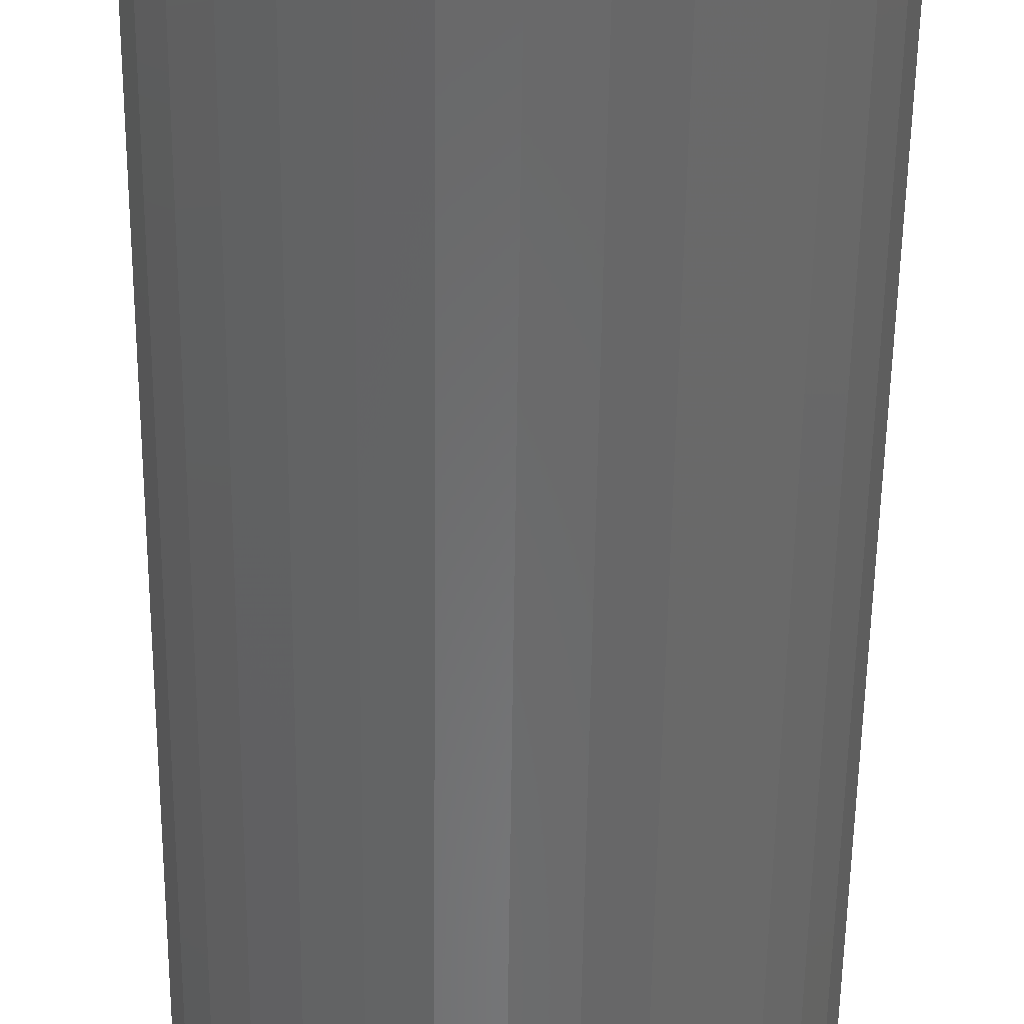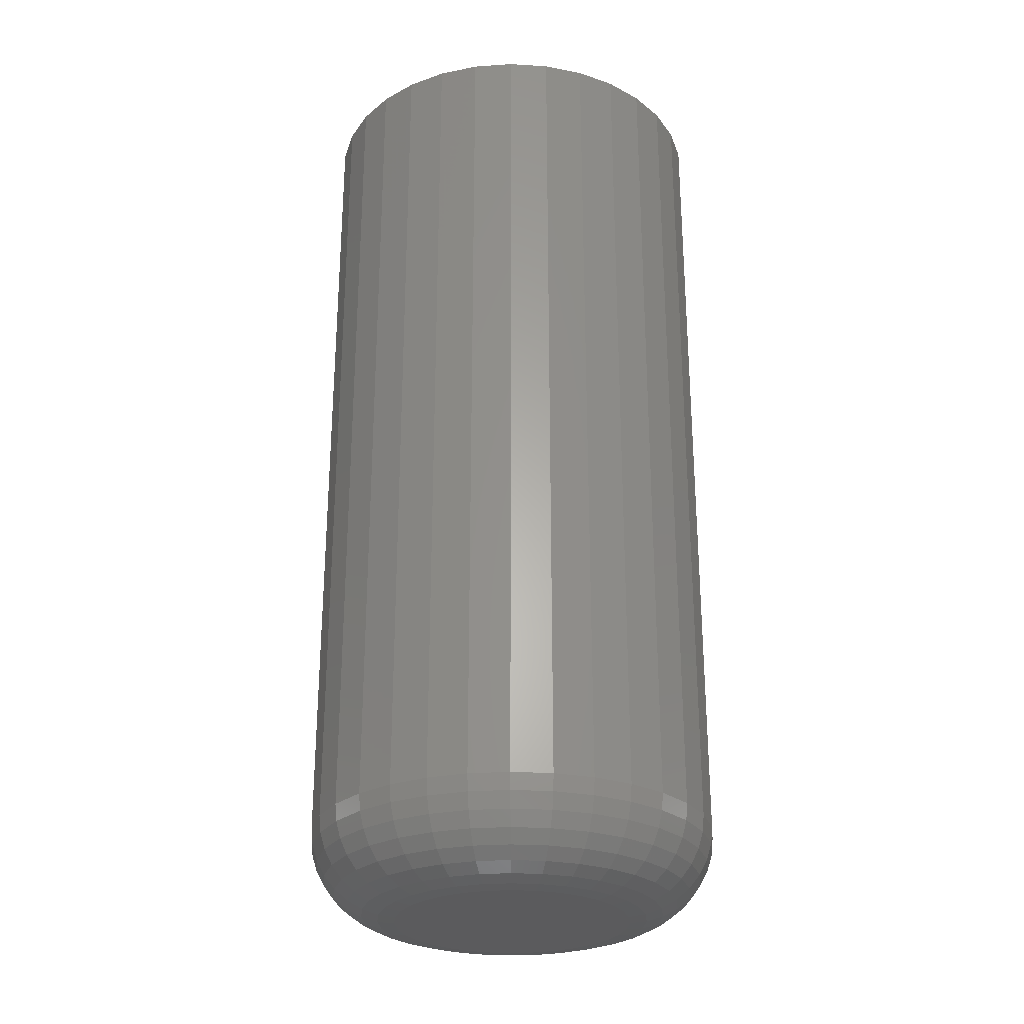
<metadata>
{"format":"stl","ext":"stl","renderer":"f3d","projection":"perspective","resolution":1024,"background":"white","views":[{"elev":-55.5,"azim":179.3,"up":"+Z"},{"elev":-27.3,"azim":-44.6,"up":"+Y"}]}
</metadata>
<code>
# stl→obj: 320 verts, 636 faces
v -0.01665 -0.75 0.09364
v 0.0206 -0.75 0.09364
v 0.001974 -0.75 0.09548
v -0.03456 -0.75 0.08821
v 0.03851 -0.75 0.08821
v -0.05107 -0.75 0.07939
v 0.05502 -0.75 0.07939
v 0.05502 -0.75 -0.07939
v -0.03456 -0.75 -0.08821
v 0.03851 -0.75 -0.08821
v -0.01665 -0.75 -0.09364
v 0.0206 -0.75 -0.09364
v 0.001974 -0.75 -0.09548
v 0.06949 -0.75 0.06751
v -0.06554 -0.75 0.06751
v 0.08136 -0.75 0.05304
v -0.07741 -0.75 0.05304
v 0.09018 -0.75 0.03654
v -0.08624 -0.75 0.03654
v 0.09562 -0.75 0.01863
v -0.09167 -0.75 0.01863
v 0.09745 -0.75 -3.282e-17
v -0.0935 -0.75 1.394e-17
v 0.09562 -0.75 -0.01863
v -0.09167 -0.75 -0.01863
v 0.09018 -0.75 -0.03654
v -0.08624 -0.75 -0.03654
v 0.08136 -0.75 -0.05304
v -0.07741 -0.75 -0.05304
v 0.06949 -0.75 -0.06751
v -0.06554 -0.75 -0.06751
v -0.05107 -0.75 -0.07939
v 0.1678 9.203e-18 -2.175e-17
v 0.1678 -0.6797 -3.569e-16
v 0.1646 9.026e-18 -0.03234
v 0.1646 -0.6797 -0.03234
v 0.1551 8.503e-18 -0.06344
v 0.1551 -0.6797 -0.06344
v 0.1398 7.652e-18 -0.09211
v 0.1398 -0.6797 -0.09211
v 0.1192 6.508e-18 -0.1172
v 0.1192 -0.6797 -0.1172
v 0.09408 5.113e-18 -0.1378
v 0.09408 -0.6797 -0.1378
v 0.06542 3.522e-18 -0.1532
v 0.06542 -0.6797 -0.1532
v 0.03432 1.795e-18 -0.1626
v 0.03432 -0.6797 -0.1626
v 0.001974 -1.043e-32 -0.1658
v 0.001974 -0.6797 -0.1658
v -0.03037 -1.795e-18 -0.1626
v -0.03037 -0.6797 -0.1626
v -0.06147 -3.522e-18 -0.1532
v -0.06147 -0.6797 -0.1532
v -0.09013 -5.113e-18 -0.1378
v -0.09013 -0.6797 -0.1378
v -0.1153 -6.508e-18 -0.1172
v -0.1153 -0.6797 -0.1172
v -0.1359 -7.652e-18 -0.09211
v -0.1359 -0.6797 -0.09211
v -0.1512 -8.503e-18 -0.06344
v -0.1512 -0.6797 -0.06344
v -0.1606 -9.026e-18 -0.03234
v -0.1606 -0.6797 -0.03234
v -0.1638 -9.203e-18 1.885e-17
v -0.1638 -0.6797 1.885e-17
v -0.1606 -9.026e-18 0.03234
v -0.1606 -0.6797 0.03234
v -0.1512 -8.503e-18 0.06344
v -0.1512 -0.6797 0.06344
v -0.1359 -7.652e-18 0.09211
v -0.1359 -0.6797 0.09211
v -0.1153 -6.508e-18 0.1172
v -0.1153 -0.6797 0.1172
v -0.09013 -5.113e-18 0.1378
v -0.09013 -0.6797 0.1378
v -0.06147 -3.522e-18 0.1532
v -0.06147 -0.6797 0.1532
v -0.03037 -1.795e-18 0.1626
v -0.03037 -0.6797 0.1626
v 0.001974 1.127e-33 0.1658
v 0.001974 -0.6797 0.1658
v 0.03432 1.795e-18 0.1626
v 0.03432 -0.6797 0.1626
v 0.06542 3.522e-18 0.1532
v 0.06542 -0.6797 0.1532
v 0.09408 5.113e-18 0.1378
v 0.09408 -0.6797 0.1378
v 0.1192 6.508e-18 0.1172
v 0.1192 -0.6797 0.1172
v 0.1398 7.652e-18 0.09211
v 0.1398 -0.6797 0.09211
v 0.1551 8.503e-18 0.06344
v 0.1551 -0.6797 0.06344
v 0.1646 9.026e-18 0.03234
v 0.1646 -0.6797 0.03234
v -0.1072 -0.7486 6.939e-18
v -0.1051 -0.7486 0.0213
v -0.1204 -0.7446 1.388e-17
v -0.1181 -0.7446 0.02388
v -0.1326 -0.7382 6.939e-18
v -0.13 -0.7382 0.02625
v -0.1432 -0.7294 2.776e-17
v -0.1404 -0.7294 0.02833
v -0.152 -0.7188 1.388e-17
v -0.149 -0.7188 0.03003
v -0.1585 -0.7066 0
v -0.1554 -0.7066 0.0313
v -0.1625 -0.6934 1.388e-17
v -0.1593 -0.6934 0.03208
v 0.1091 -0.7486 0.0213
v 0.1112 -0.7486 -3.539e-16
v 0.122 -0.7446 0.02388
v 0.1244 -0.7446 -3.886e-16
v 0.1339 -0.7382 0.02625
v 0.1365 -0.7382 -4.302e-16
v 0.1444 -0.7294 0.02833
v 0.1472 -0.7294 -4.718e-16
v 0.153 -0.7188 0.03003
v 0.1559 -0.7188 -5.135e-16
v 0.1593 -0.7066 0.0313
v 0.1624 -0.7066 -5.274e-16
v 0.1633 -0.6934 0.03208
v 0.1664 -0.6934 -5.412e-16
v 0.1029 -0.7486 0.04179
v 0.115 -0.7446 0.04683
v 0.1263 -0.7382 0.05149
v 0.1361 -0.7294 0.05556
v 0.1442 -0.7188 0.05891
v 0.1502 -0.7066 0.0614
v 0.1539 -0.6934 0.06293
v 0.09277 -0.7486 0.06067
v 0.1037 -0.7446 0.06799
v 0.1138 -0.7382 0.07475
v 0.1227 -0.7294 0.08067
v 0.13 -0.7188 0.08552
v 0.1354 -0.7066 0.08913
v 0.1387 -0.6934 0.09136
v 0.07919 -0.7486 0.07721
v 0.08851 -0.7446 0.08654
v 0.09711 -0.7382 0.09513
v 0.1046 -0.7294 0.1027
v 0.1108 -0.7188 0.1089
v 0.1154 -0.7066 0.1134
v 0.1182 -0.6934 0.1163
v 0.06264 -0.7486 0.09079
v 0.06997 -0.7446 0.1018
v 0.07672 -0.7382 0.1119
v 0.08264 -0.7294 0.1207
v 0.0875 -0.7188 0.128
v 0.09111 -0.7066 0.1334
v 0.09333 -0.6934 0.1367
v 0.04376 -0.7486 0.1009
v 0.04881 -0.7446 0.1131
v 0.05346 -0.7382 0.1243
v 0.05754 -0.7294 0.1341
v 0.06088 -0.7188 0.1422
v 0.06337 -0.7066 0.1482
v 0.0649 -0.6934 0.1519
v 0.02328 -0.7486 0.1071
v 0.02585 -0.7446 0.12
v 0.02822 -0.7382 0.132
v 0.0303 -0.7294 0.1424
v 0.03201 -0.7188 0.151
v 0.03327 -0.7066 0.1574
v 0.03405 -0.6934 0.1613
v 0.001974 -0.7486 0.1092
v 0.001974 -0.7446 0.1224
v 0.001974 -0.7382 0.1345
v 0.001974 -0.7294 0.1452
v 0.001974 -0.7188 0.1539
v 0.001974 -0.7066 0.1604
v 0.001974 -0.6934 0.1644
v -0.01933 -0.7486 0.1071
v -0.0219 -0.7446 0.12
v -0.02427 -0.7382 0.132
v -0.02635 -0.7294 0.1424
v -0.02806 -0.7188 0.151
v -0.02933 -0.7066 0.1574
v -0.03011 -0.6934 0.1613
v -0.03981 -0.7486 0.1009
v -0.04486 -0.7446 0.1131
v -0.04951 -0.7382 0.1243
v -0.05359 -0.7294 0.1341
v -0.05694 -0.7188 0.1422
v -0.05942 -0.7066 0.1482
v -0.06095 -0.6934 0.1519
v -0.05869 -0.7486 0.09079
v -0.06602 -0.7446 0.1018
v -0.07277 -0.7382 0.1119
v -0.07869 -0.7294 0.1207
v -0.08355 -0.7188 0.128
v -0.08716 -0.7066 0.1334
v -0.08938 -0.6934 0.1367
v -0.07524 -0.7486 0.07721
v -0.08457 -0.7446 0.08654
v -0.09316 -0.7382 0.09513
v -0.1007 -0.7294 0.1027
v -0.1069 -0.7188 0.1089
v -0.1115 -0.7066 0.1134
v -0.1143 -0.6934 0.1163
v -0.08882 -0.7486 0.06067
v -0.09979 -0.7446 0.06799
v -0.1099 -0.7382 0.07475
v -0.1188 -0.7294 0.08067
v -0.126 -0.7188 0.08552
v -0.1314 -0.7066 0.08913
v -0.1348 -0.6934 0.09136
v -0.09891 -0.7486 0.04179
v -0.1111 -0.7446 0.04683
v -0.1223 -0.7382 0.05149
v -0.1322 -0.7294 0.05556
v -0.1402 -0.7188 0.05891
v -0.1463 -0.7066 0.0614
v -0.1499 -0.6934 0.06293
v 0.1091 -0.7486 -0.0213
v 0.122 -0.7446 -0.02388
v 0.1339 -0.7382 -0.02625
v 0.1444 -0.7294 -0.02833
v 0.153 -0.7188 -0.03003
v 0.1593 -0.7066 -0.0313
v 0.1633 -0.6934 -0.03208
v -0.1051 -0.7486 -0.0213
v -0.1181 -0.7446 -0.02388
v -0.13 -0.7382 -0.02625
v -0.1404 -0.7294 -0.02833
v -0.149 -0.7188 -0.03003
v -0.1554 -0.7066 -0.0313
v -0.1593 -0.6934 -0.03208
v -0.09891 -0.7486 -0.04179
v -0.1111 -0.7446 -0.04683
v -0.1223 -0.7382 -0.05149
v -0.1322 -0.7294 -0.05556
v -0.1402 -0.7188 -0.05891
v -0.1463 -0.7066 -0.0614
v -0.1499 -0.6934 -0.06293
v -0.08882 -0.7486 -0.06067
v -0.09979 -0.7446 -0.06799
v -0.1099 -0.7382 -0.07475
v -0.1188 -0.7294 -0.08067
v -0.126 -0.7188 -0.08552
v -0.1314 -0.7066 -0.08913
v -0.1348 -0.6934 -0.09136
v -0.07524 -0.7486 -0.07721
v -0.08457 -0.7446 -0.08654
v -0.09316 -0.7382 -0.09513
v -0.1007 -0.7294 -0.1027
v -0.1069 -0.7188 -0.1089
v -0.1115 -0.7066 -0.1134
v -0.1143 -0.6934 -0.1163
v -0.05869 -0.7486 -0.09079
v -0.06602 -0.7446 -0.1018
v -0.07277 -0.7382 -0.1119
v -0.07869 -0.7294 -0.1207
v -0.08355 -0.7188 -0.128
v -0.08716 -0.7066 -0.1334
v -0.08938 -0.6934 -0.1367
v -0.03981 -0.7486 -0.1009
v -0.04486 -0.7446 -0.1131
v -0.04951 -0.7382 -0.1243
v -0.05359 -0.7294 -0.1341
v -0.05694 -0.7188 -0.1422
v -0.05942 -0.7066 -0.1482
v -0.06095 -0.6934 -0.1519
v -0.01933 -0.7486 -0.1071
v -0.0219 -0.7446 -0.12
v -0.02427 -0.7382 -0.132
v -0.02635 -0.7294 -0.1424
v -0.02806 -0.7188 -0.151
v -0.02933 -0.7066 -0.1574
v -0.03011 -0.6934 -0.1613
v 0.001974 -0.7486 -0.1092
v 0.001974 -0.7446 -0.1224
v 0.001974 -0.7382 -0.1345
v 0.001974 -0.7294 -0.1452
v 0.001974 -0.7188 -0.1539
v 0.001974 -0.7066 -0.1604
v 0.001974 -0.6934 -0.1644
v 0.02328 -0.7486 -0.1071
v 0.02585 -0.7446 -0.12
v 0.02822 -0.7382 -0.132
v 0.0303 -0.7294 -0.1424
v 0.03201 -0.7188 -0.151
v 0.03327 -0.7066 -0.1574
v 0.03405 -0.6934 -0.1613
v 0.04376 -0.7486 -0.1009
v 0.04881 -0.7446 -0.1131
v 0.05346 -0.7382 -0.1243
v 0.05754 -0.7294 -0.1341
v 0.06088 -0.7188 -0.1422
v 0.06337 -0.7066 -0.1482
v 0.0649 -0.6934 -0.1519
v 0.06264 -0.7486 -0.09079
v 0.06997 -0.7446 -0.1018
v 0.07672 -0.7382 -0.1119
v 0.08264 -0.7294 -0.1207
v 0.0875 -0.7188 -0.128
v 0.09111 -0.7066 -0.1334
v 0.09333 -0.6934 -0.1367
v 0.07919 -0.7486 -0.07721
v 0.08851 -0.7446 -0.08654
v 0.09711 -0.7382 -0.09513
v 0.1046 -0.7294 -0.1027
v 0.1108 -0.7188 -0.1089
v 0.1154 -0.7066 -0.1134
v 0.1182 -0.6934 -0.1163
v 0.09277 -0.7486 -0.06067
v 0.1037 -0.7446 -0.06799
v 0.1138 -0.7382 -0.07475
v 0.1227 -0.7294 -0.08067
v 0.13 -0.7188 -0.08552
v 0.1354 -0.7066 -0.08913
v 0.1387 -0.6934 -0.09136
v 0.1029 -0.7486 -0.04179
v 0.115 -0.7446 -0.04683
v 0.1263 -0.7382 -0.05149
v 0.1361 -0.7294 -0.05556
v 0.1442 -0.7188 -0.05891
v 0.1502 -0.7066 -0.0614
v 0.1539 -0.6934 -0.06293
f 1 2 3
f 2 1 4
f 2 4 5
f 5 4 6
f 5 6 7
f 8 9 10
f 10 9 11
f 10 11 12
f 12 11 13
f 7 6 14
f 14 6 15
f 14 15 16
f 16 15 17
f 16 17 18
f 18 17 19
f 18 19 20
f 20 19 21
f 20 21 22
f 22 21 23
f 22 23 24
f 24 23 25
f 24 25 26
f 26 25 27
f 26 27 28
f 28 27 29
f 28 29 30
f 30 29 31
f 30 31 8
f 8 31 32
f 8 32 9
f 33 34 35
f 35 34 36
f 35 36 37
f 37 36 38
f 37 38 39
f 39 38 40
f 39 40 41
f 41 40 42
f 41 42 43
f 43 42 44
f 43 44 45
f 45 44 46
f 45 46 47
f 47 46 48
f 47 48 49
f 49 48 50
f 49 50 51
f 51 50 52
f 51 52 53
f 53 52 54
f 53 54 55
f 55 54 56
f 55 56 57
f 57 56 58
f 57 58 59
f 59 58 60
f 59 60 61
f 61 60 62
f 61 62 63
f 63 62 64
f 63 64 65
f 65 64 66
f 65 66 67
f 67 66 68
f 67 68 69
f 69 68 70
f 69 70 71
f 71 70 72
f 71 72 73
f 73 72 74
f 73 74 75
f 75 74 76
f 75 76 77
f 77 76 78
f 77 78 79
f 79 78 80
f 79 80 81
f 81 80 82
f 81 82 83
f 83 82 84
f 83 84 85
f 85 84 86
f 85 86 87
f 87 86 88
f 87 88 89
f 89 88 90
f 89 90 91
f 91 90 92
f 91 92 93
f 93 92 94
f 93 94 95
f 95 94 96
f 95 96 33
f 33 96 34
f 23 21 97
f 97 21 98
f 97 98 99
f 99 98 100
f 99 100 101
f 101 100 102
f 101 102 103
f 103 102 104
f 103 104 105
f 105 104 106
f 105 106 107
f 107 106 108
f 107 108 109
f 109 108 110
f 109 110 66
f 66 110 68
f 20 22 111
f 111 22 112
f 111 112 113
f 113 112 114
f 113 114 115
f 115 114 116
f 115 116 117
f 117 116 118
f 117 118 119
f 119 118 120
f 119 120 121
f 121 120 122
f 121 122 123
f 123 122 124
f 123 124 96
f 96 124 34
f 18 20 125
f 125 20 111
f 125 111 126
f 126 111 113
f 126 113 127
f 127 113 115
f 127 115 128
f 128 115 117
f 128 117 129
f 129 117 119
f 129 119 130
f 130 119 121
f 130 121 131
f 131 121 123
f 131 123 94
f 94 123 96
f 16 18 132
f 132 18 125
f 132 125 133
f 133 125 126
f 133 126 134
f 134 126 127
f 134 127 135
f 135 127 128
f 135 128 136
f 136 128 129
f 136 129 137
f 137 129 130
f 137 130 138
f 138 130 131
f 138 131 92
f 92 131 94
f 14 16 139
f 139 16 132
f 139 132 140
f 140 132 133
f 140 133 141
f 141 133 134
f 141 134 142
f 142 134 135
f 142 135 143
f 143 135 136
f 143 136 144
f 144 136 137
f 144 137 145
f 145 137 138
f 145 138 90
f 90 138 92
f 7 14 146
f 146 14 139
f 146 139 147
f 147 139 140
f 147 140 148
f 148 140 141
f 148 141 149
f 149 141 142
f 149 142 150
f 150 142 143
f 150 143 151
f 151 143 144
f 151 144 152
f 152 144 145
f 152 145 88
f 88 145 90
f 5 7 153
f 153 7 146
f 153 146 154
f 154 146 147
f 154 147 155
f 155 147 148
f 155 148 156
f 156 148 149
f 156 149 157
f 157 149 150
f 157 150 158
f 158 150 151
f 158 151 159
f 159 151 152
f 159 152 86
f 86 152 88
f 2 5 160
f 160 5 153
f 160 153 161
f 161 153 154
f 161 154 162
f 162 154 155
f 162 155 163
f 163 155 156
f 163 156 164
f 164 156 157
f 164 157 165
f 165 157 158
f 165 158 166
f 166 158 159
f 166 159 84
f 84 159 86
f 3 2 167
f 167 2 160
f 167 160 168
f 168 160 161
f 168 161 169
f 169 161 162
f 169 162 170
f 170 162 163
f 170 163 171
f 171 163 164
f 171 164 172
f 172 164 165
f 172 165 173
f 173 165 166
f 173 166 82
f 82 166 84
f 1 3 174
f 174 3 167
f 174 167 175
f 175 167 168
f 175 168 176
f 176 168 169
f 176 169 177
f 177 169 170
f 177 170 178
f 178 170 171
f 178 171 179
f 179 171 172
f 179 172 180
f 180 172 173
f 180 173 80
f 80 173 82
f 4 1 181
f 181 1 174
f 181 174 182
f 182 174 175
f 182 175 183
f 183 175 176
f 183 176 184
f 184 176 177
f 184 177 185
f 185 177 178
f 185 178 186
f 186 178 179
f 186 179 187
f 187 179 180
f 187 180 78
f 78 180 80
f 6 4 188
f 188 4 181
f 188 181 189
f 189 181 182
f 189 182 190
f 190 182 183
f 190 183 191
f 191 183 184
f 191 184 192
f 192 184 185
f 192 185 193
f 193 185 186
f 193 186 194
f 194 186 187
f 194 187 76
f 76 187 78
f 15 6 195
f 195 6 188
f 195 188 196
f 196 188 189
f 196 189 197
f 197 189 190
f 197 190 198
f 198 190 191
f 198 191 199
f 199 191 192
f 199 192 200
f 200 192 193
f 200 193 201
f 201 193 194
f 201 194 74
f 74 194 76
f 17 15 202
f 202 15 195
f 202 195 203
f 203 195 196
f 203 196 204
f 204 196 197
f 204 197 205
f 205 197 198
f 205 198 206
f 206 198 199
f 206 199 207
f 207 199 200
f 207 200 208
f 208 200 201
f 208 201 72
f 72 201 74
f 19 17 209
f 209 17 202
f 209 202 210
f 210 202 203
f 210 203 211
f 211 203 204
f 211 204 212
f 212 204 205
f 212 205 213
f 213 205 206
f 213 206 214
f 214 206 207
f 214 207 215
f 215 207 208
f 215 208 70
f 70 208 72
f 21 19 98
f 98 19 209
f 98 209 100
f 100 209 210
f 100 210 102
f 102 210 211
f 102 211 104
f 104 211 212
f 104 212 106
f 106 212 213
f 106 213 108
f 108 213 214
f 108 214 110
f 110 214 215
f 110 215 68
f 68 215 70
f 22 24 112
f 112 24 216
f 112 216 114
f 114 216 217
f 114 217 116
f 116 217 218
f 116 218 118
f 118 218 219
f 118 219 120
f 120 219 220
f 120 220 122
f 122 220 221
f 122 221 124
f 124 221 222
f 124 222 34
f 34 222 36
f 25 23 223
f 223 23 97
f 223 97 224
f 224 97 99
f 224 99 225
f 225 99 101
f 225 101 226
f 226 101 103
f 226 103 227
f 227 103 105
f 227 105 228
f 228 105 107
f 228 107 229
f 229 107 109
f 229 109 64
f 64 109 66
f 27 25 230
f 230 25 223
f 230 223 231
f 231 223 224
f 231 224 232
f 232 224 225
f 232 225 233
f 233 225 226
f 233 226 234
f 234 226 227
f 234 227 235
f 235 227 228
f 235 228 236
f 236 228 229
f 236 229 62
f 62 229 64
f 29 27 237
f 237 27 230
f 237 230 238
f 238 230 231
f 238 231 239
f 239 231 232
f 239 232 240
f 240 232 233
f 240 233 241
f 241 233 234
f 241 234 242
f 242 234 235
f 242 235 243
f 243 235 236
f 243 236 60
f 60 236 62
f 31 29 244
f 244 29 237
f 244 237 245
f 245 237 238
f 245 238 246
f 246 238 239
f 246 239 247
f 247 239 240
f 247 240 248
f 248 240 241
f 248 241 249
f 249 241 242
f 249 242 250
f 250 242 243
f 250 243 58
f 58 243 60
f 32 31 251
f 251 31 244
f 251 244 252
f 252 244 245
f 252 245 253
f 253 245 246
f 253 246 254
f 254 246 247
f 254 247 255
f 255 247 248
f 255 248 256
f 256 248 249
f 256 249 257
f 257 249 250
f 257 250 56
f 56 250 58
f 9 32 258
f 258 32 251
f 258 251 259
f 259 251 252
f 259 252 260
f 260 252 253
f 260 253 261
f 261 253 254
f 261 254 262
f 262 254 255
f 262 255 263
f 263 255 256
f 263 256 264
f 264 256 257
f 264 257 54
f 54 257 56
f 11 9 265
f 265 9 258
f 265 258 266
f 266 258 259
f 266 259 267
f 267 259 260
f 267 260 268
f 268 260 261
f 268 261 269
f 269 261 262
f 269 262 270
f 270 262 263
f 270 263 271
f 271 263 264
f 271 264 52
f 52 264 54
f 13 11 272
f 272 11 265
f 272 265 273
f 273 265 266
f 273 266 274
f 274 266 267
f 274 267 275
f 275 267 268
f 275 268 276
f 276 268 269
f 276 269 277
f 277 269 270
f 277 270 278
f 278 270 271
f 278 271 50
f 50 271 52
f 12 13 279
f 279 13 272
f 279 272 280
f 280 272 273
f 280 273 281
f 281 273 274
f 281 274 282
f 282 274 275
f 282 275 283
f 283 275 276
f 283 276 284
f 284 276 277
f 284 277 285
f 285 277 278
f 285 278 48
f 48 278 50
f 10 12 286
f 286 12 279
f 286 279 287
f 287 279 280
f 287 280 288
f 288 280 281
f 288 281 289
f 289 281 282
f 289 282 290
f 290 282 283
f 290 283 291
f 291 283 284
f 291 284 292
f 292 284 285
f 292 285 46
f 46 285 48
f 8 10 293
f 293 10 286
f 293 286 294
f 294 286 287
f 294 287 295
f 295 287 288
f 295 288 296
f 296 288 289
f 296 289 297
f 297 289 290
f 297 290 298
f 298 290 291
f 298 291 299
f 299 291 292
f 299 292 44
f 44 292 46
f 30 8 300
f 300 8 293
f 300 293 301
f 301 293 294
f 301 294 302
f 302 294 295
f 302 295 303
f 303 295 296
f 303 296 304
f 304 296 297
f 304 297 305
f 305 297 298
f 305 298 306
f 306 298 299
f 306 299 42
f 42 299 44
f 28 30 307
f 307 30 300
f 307 300 308
f 308 300 301
f 308 301 309
f 309 301 302
f 309 302 310
f 310 302 303
f 310 303 311
f 311 303 304
f 311 304 312
f 312 304 305
f 312 305 313
f 313 305 306
f 313 306 40
f 40 306 42
f 26 28 314
f 314 28 307
f 314 307 315
f 315 307 308
f 315 308 316
f 316 308 309
f 316 309 317
f 317 309 310
f 317 310 318
f 318 310 311
f 318 311 319
f 319 311 312
f 319 312 320
f 320 312 313
f 320 313 38
f 38 313 40
f 24 26 216
f 216 26 314
f 216 314 217
f 217 314 315
f 217 315 218
f 218 315 316
f 218 316 219
f 219 316 317
f 219 317 220
f 220 317 318
f 220 318 221
f 221 318 319
f 221 319 222
f 222 319 320
f 222 320 36
f 36 320 38
f 81 83 79
f 77 79 83
f 85 77 83
f 47 51 45
f 49 51 47
f 51 53 45
f 45 53 55
f 45 55 43
f 43 55 57
f 43 57 41
f 41 57 59
f 41 59 39
f 39 59 61
f 39 61 37
f 37 61 63
f 37 63 35
f 35 63 65
f 35 65 33
f 33 65 67
f 33 67 95
f 95 67 69
f 95 69 93
f 93 69 71
f 93 71 91
f 91 71 73
f 91 73 89
f 89 73 75
f 89 75 87
f 87 75 77
f 87 77 85

</code>
